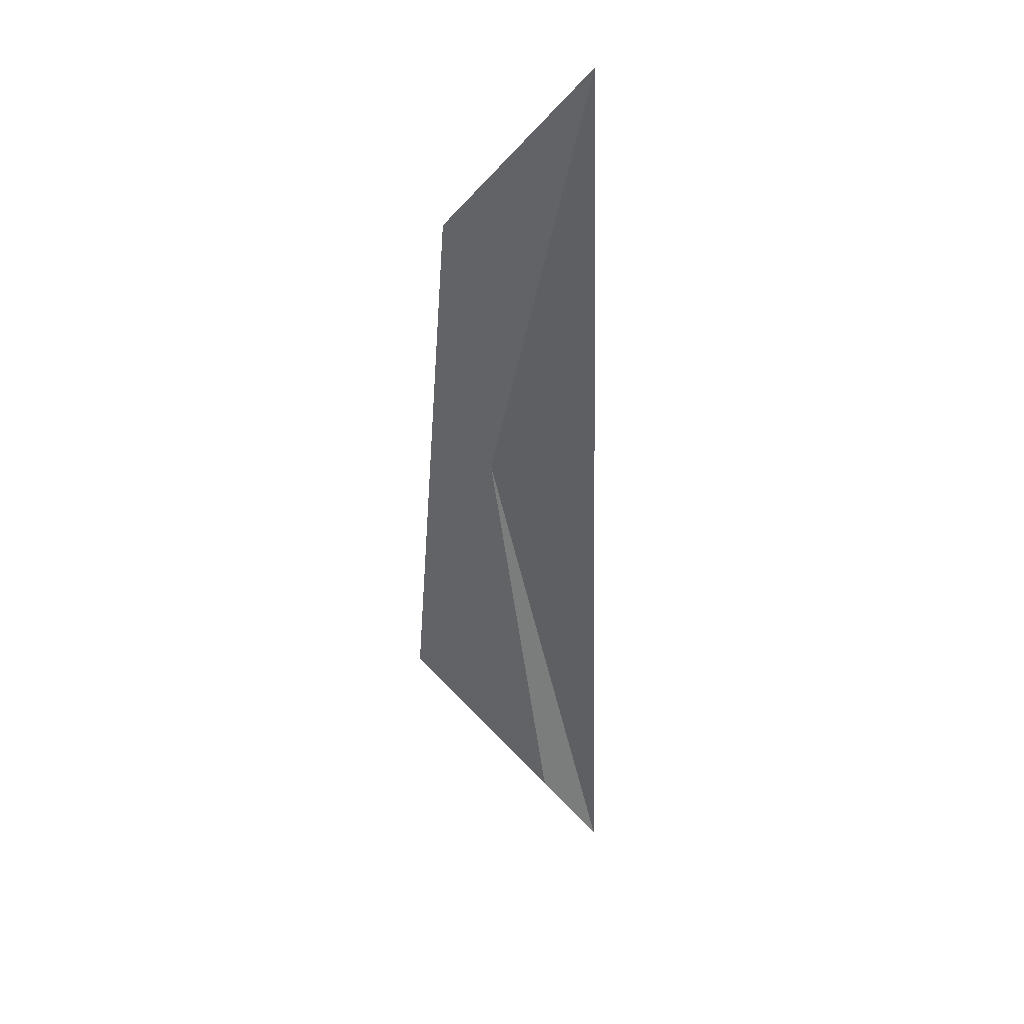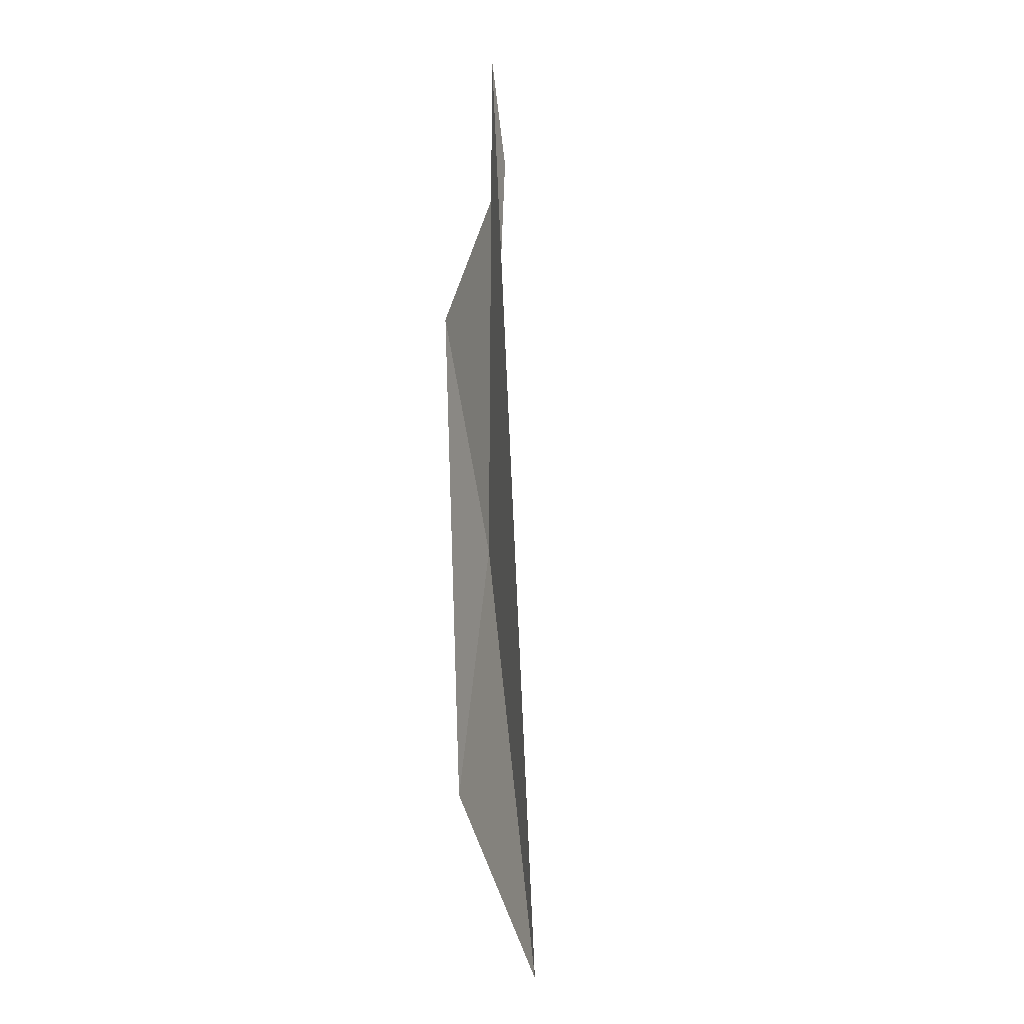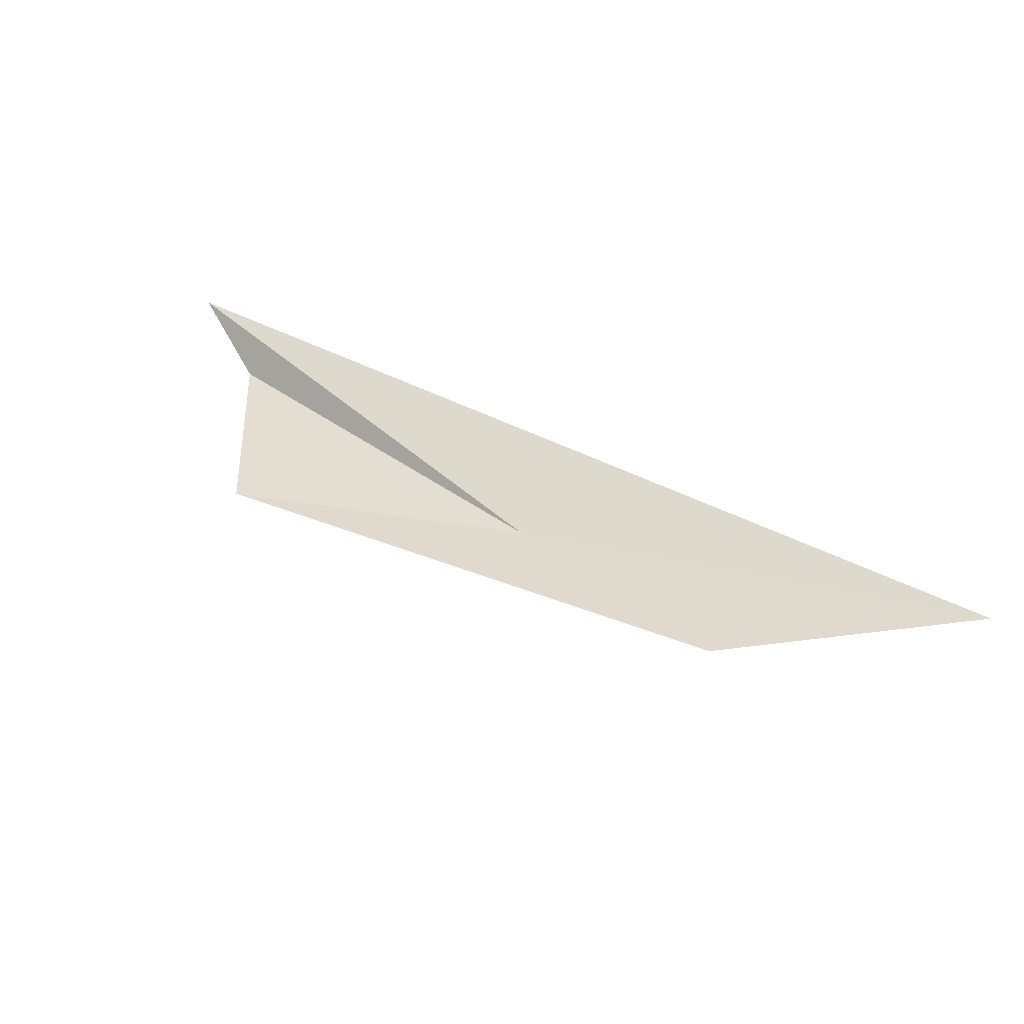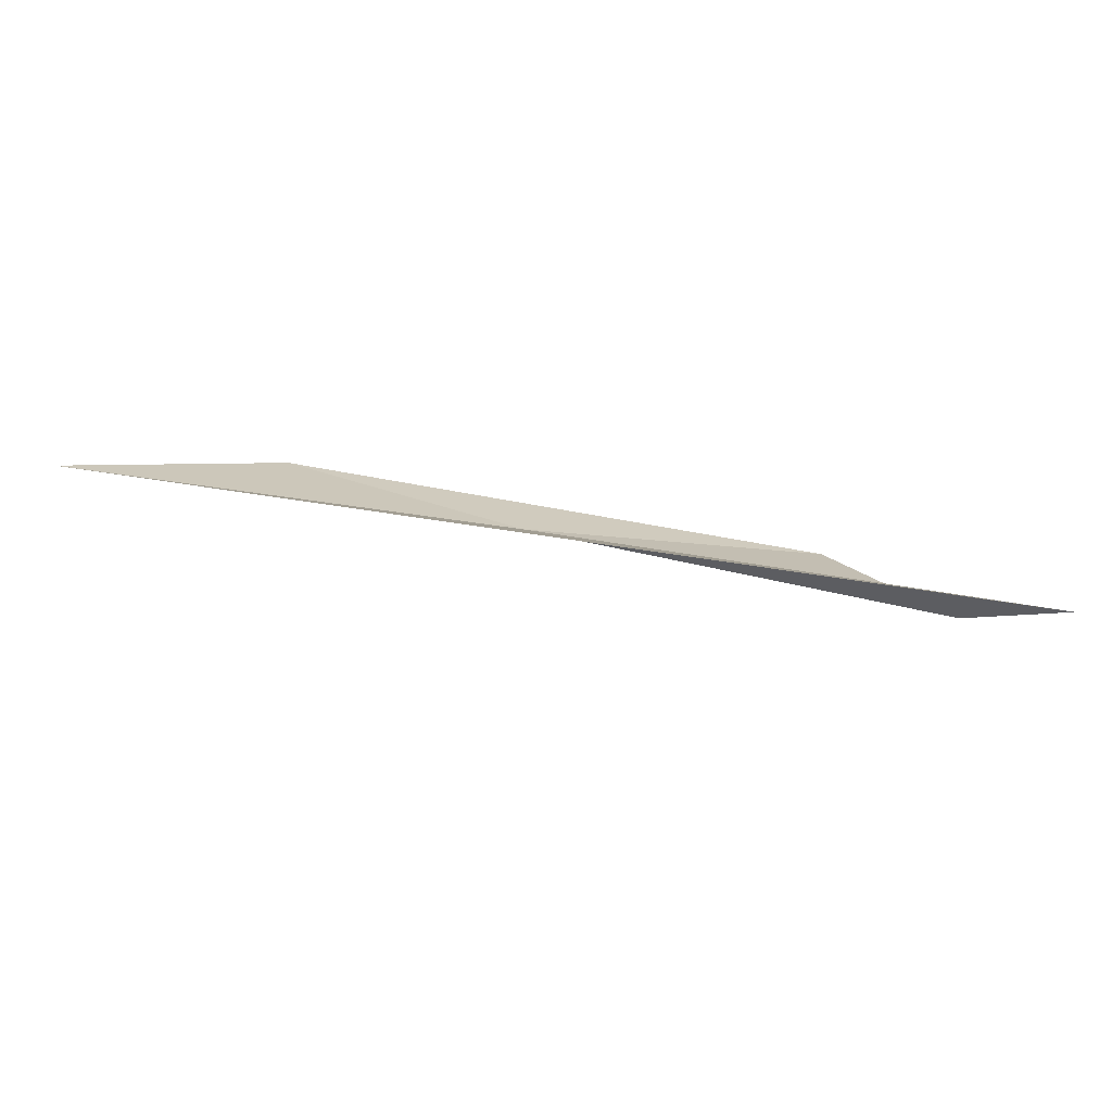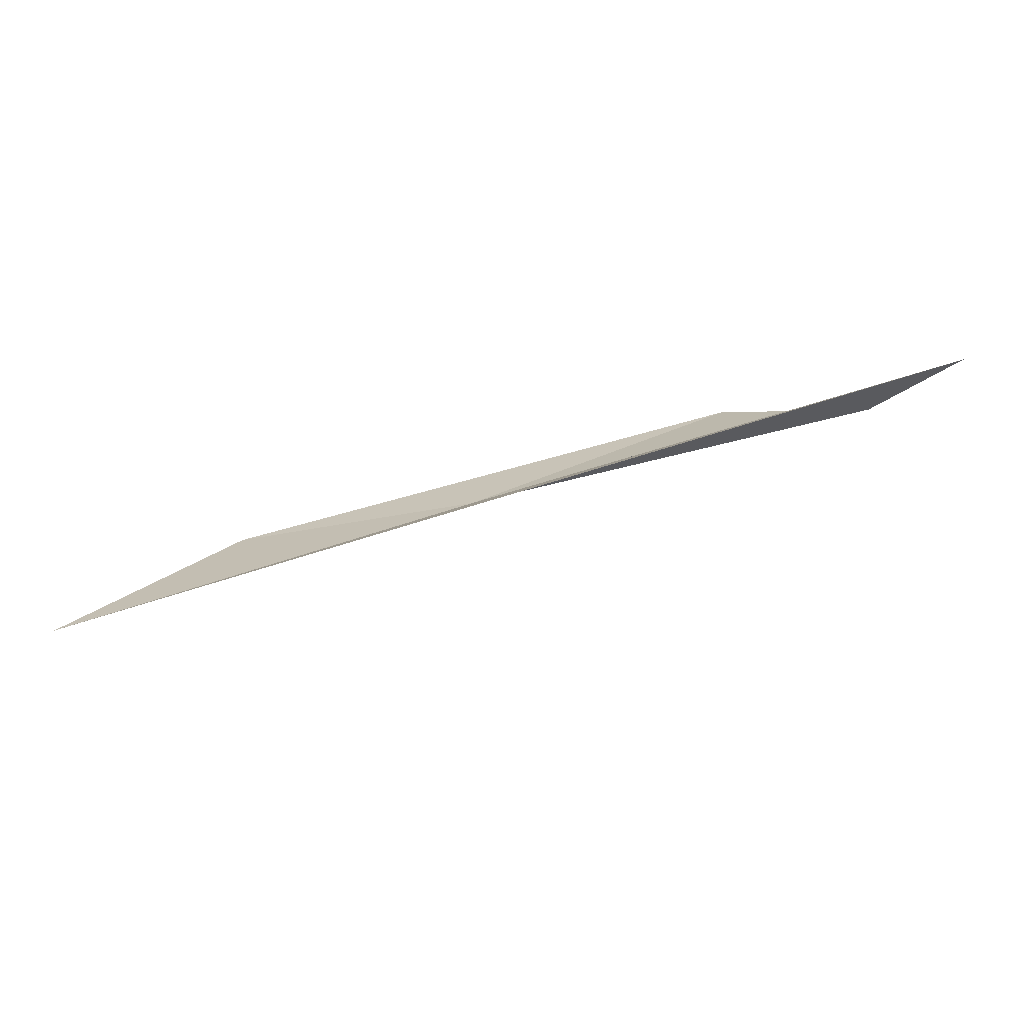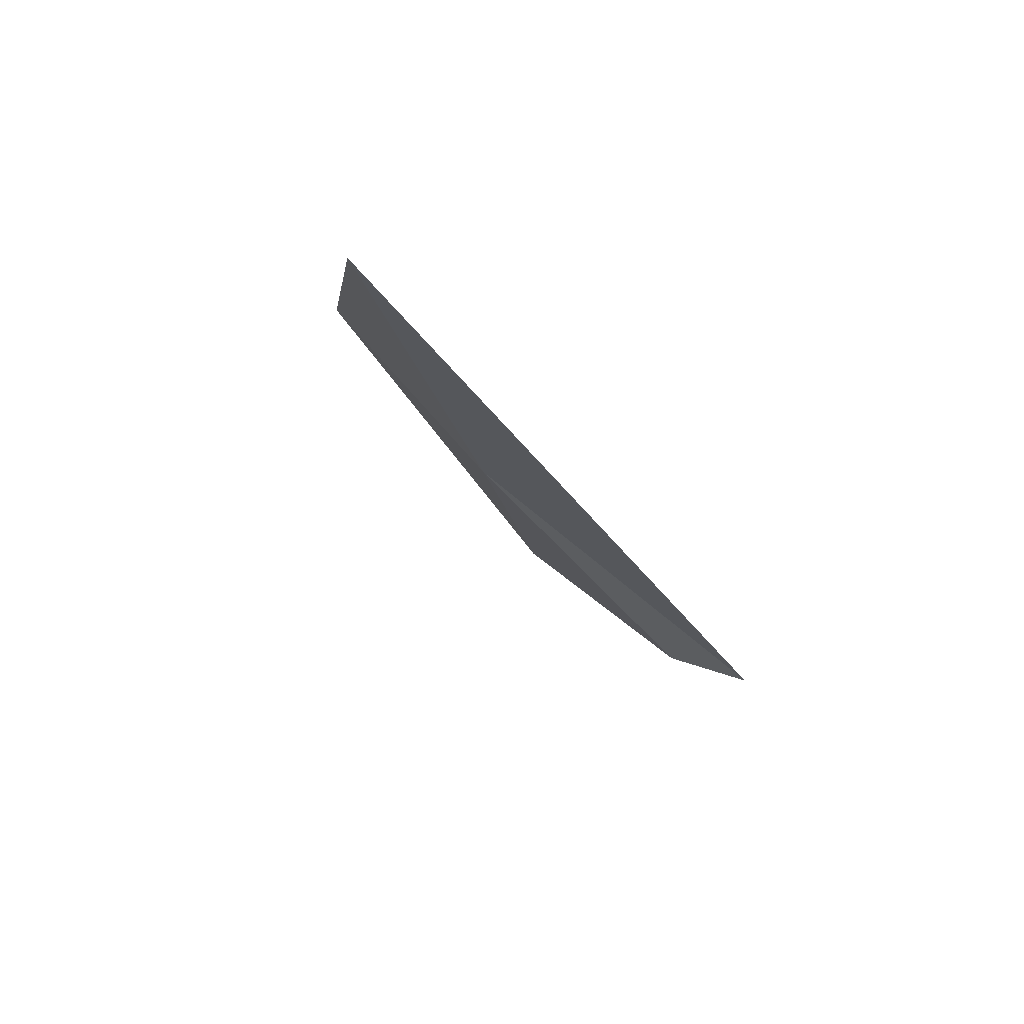
<metadata>
{"format":"obj","ext":"obj","renderer":"f3d","projection":"perspective","resolution":1024,"background":"white","views":[{"elev":-23.7,"azim":89.4,"up":"+Z"},{"elev":72.8,"azim":61.1,"up":"+Y"},{"elev":79.2,"azim":26.5,"up":"+Z"},{"elev":77.8,"azim":162.5,"up":"+Y"},{"elev":77.2,"azim":137.1,"up":"+Y"},{"elev":2.5,"azim":115.3,"up":"+Z"}]}
</metadata>
<code>
v -7.331e+04 -6.909e+04 370.2
v -7.331e+04 -6.909e+04 366.5
v -7.331e+04 -6.909e+04 367
v -7.331e+04 -6.909e+04 368.7
v -7.33e+04 -6.909e+04 372.7
v -7.33e+04 -6.909e+04 372.3
f 1 2 3
f 1 3 4
f 1 6 5
f 1 5 2
f 1 4 6

</code>
